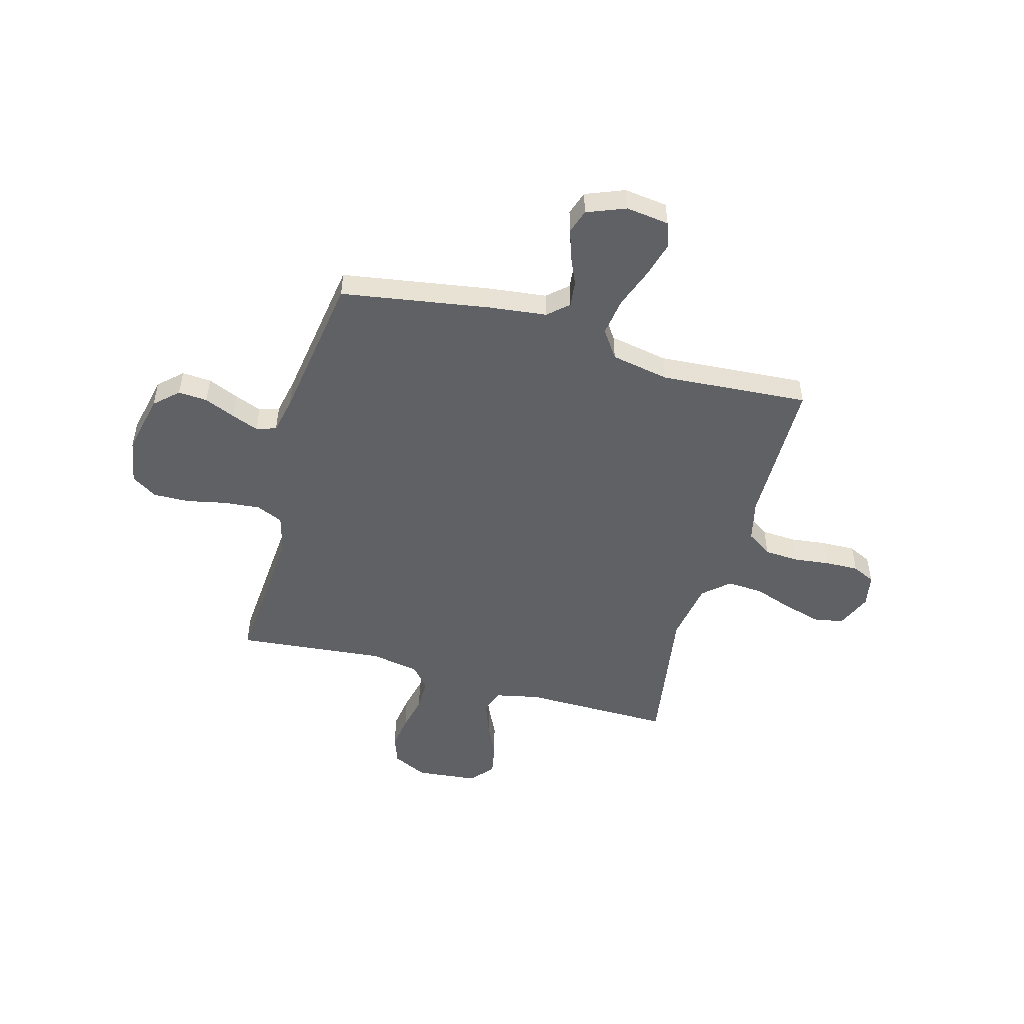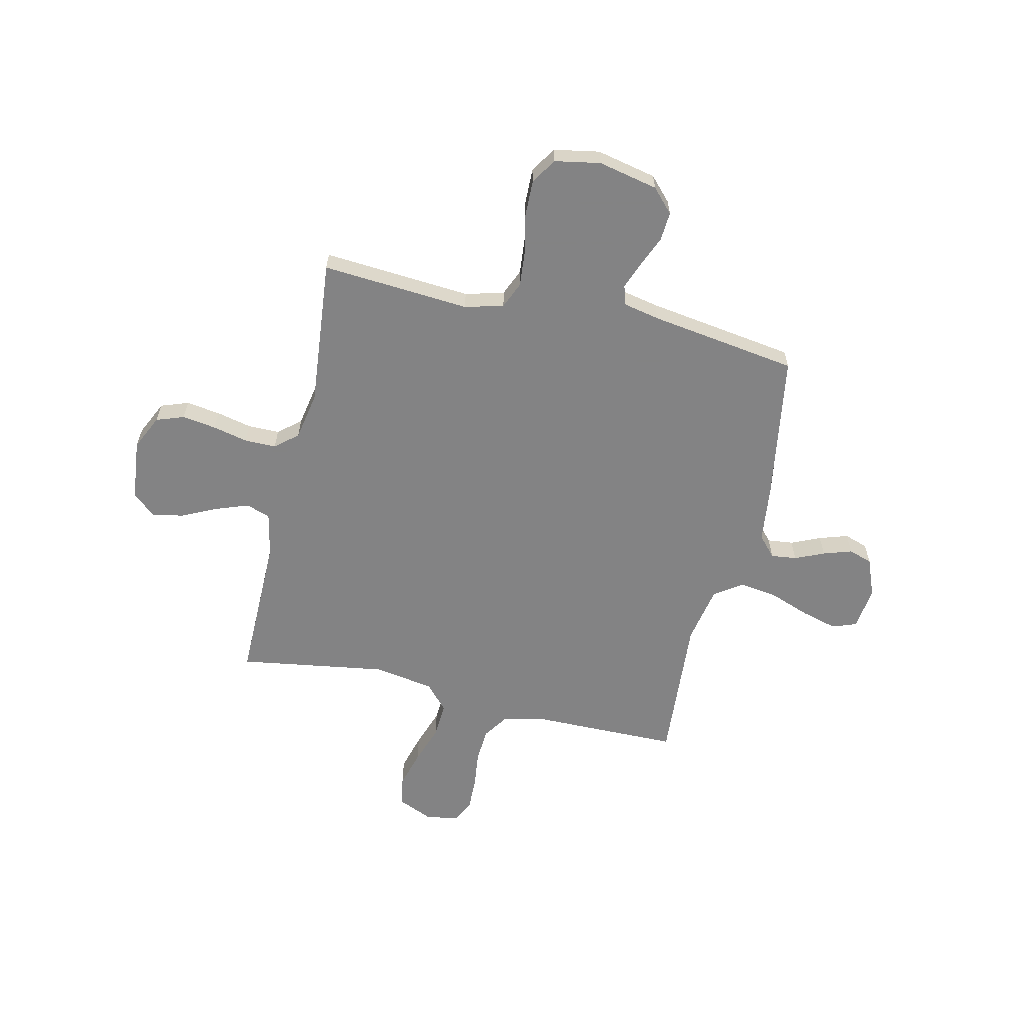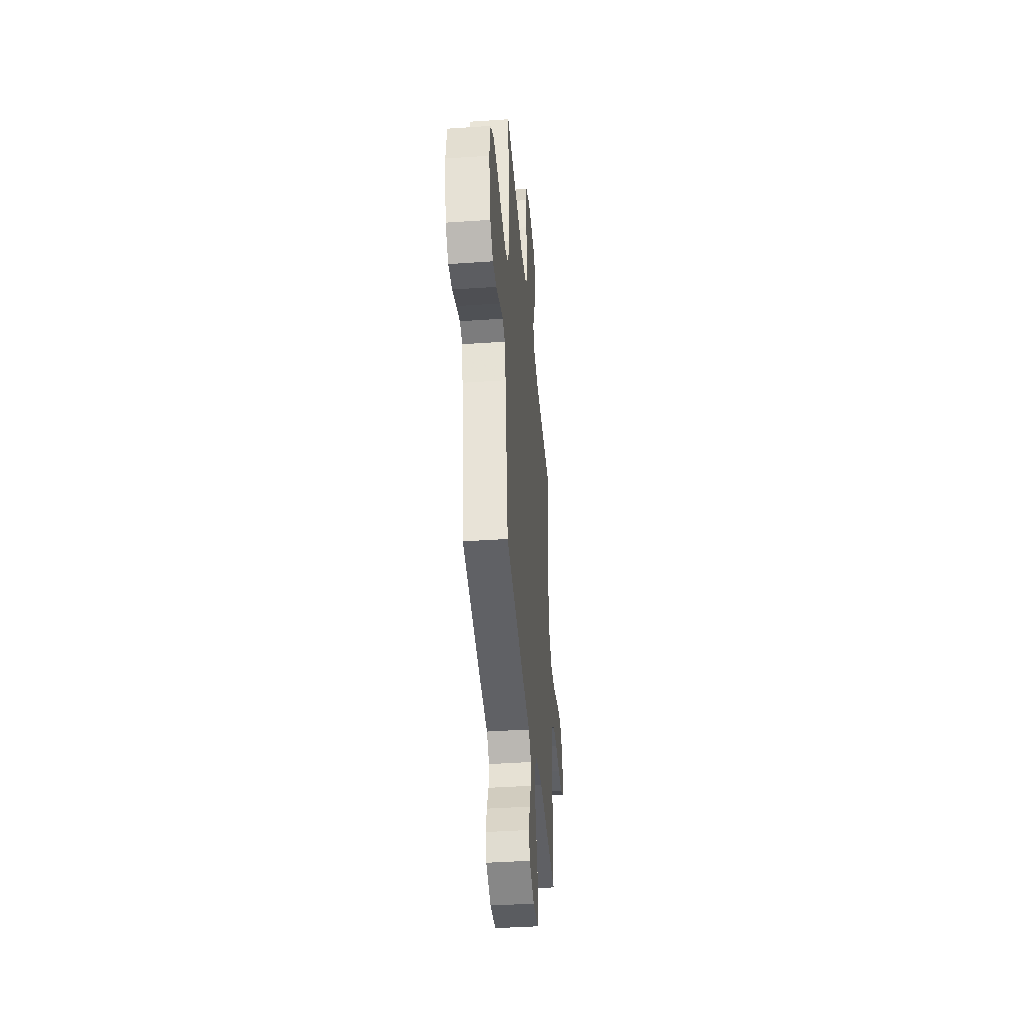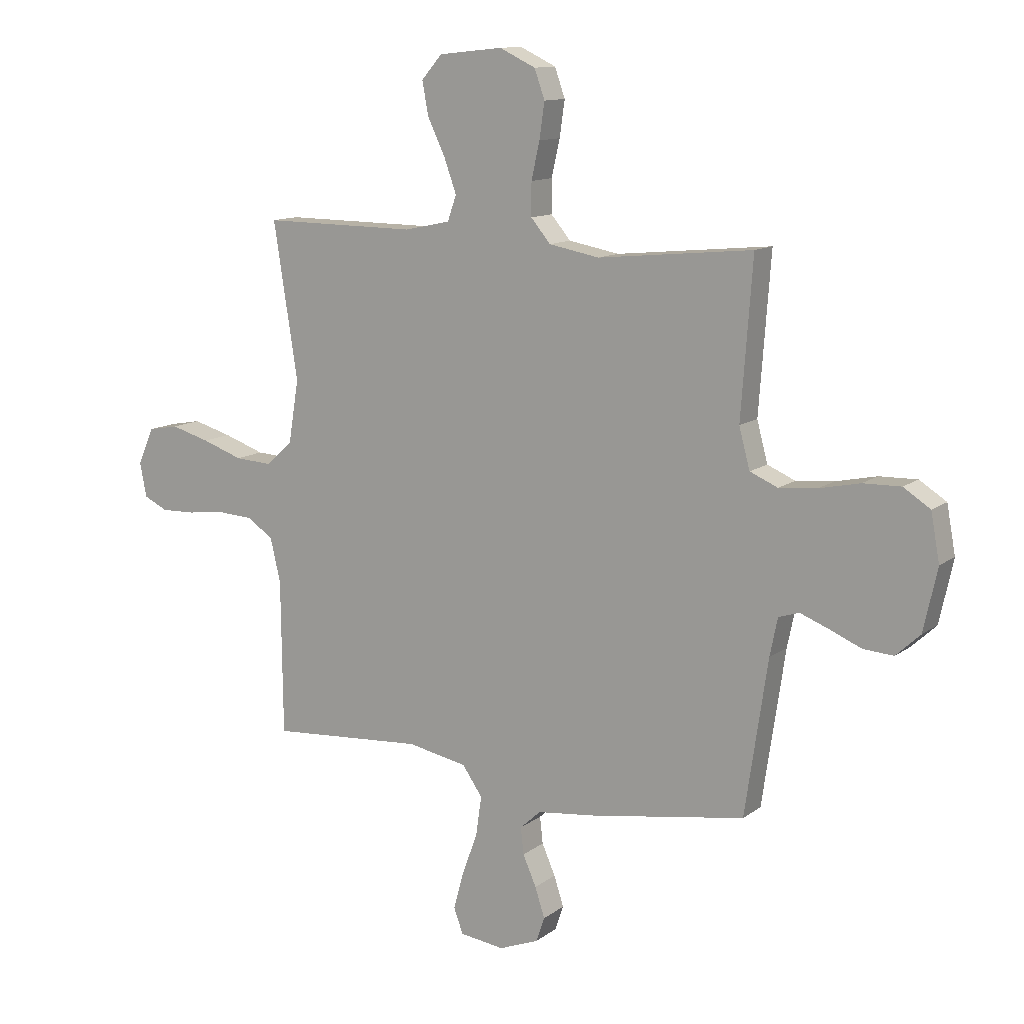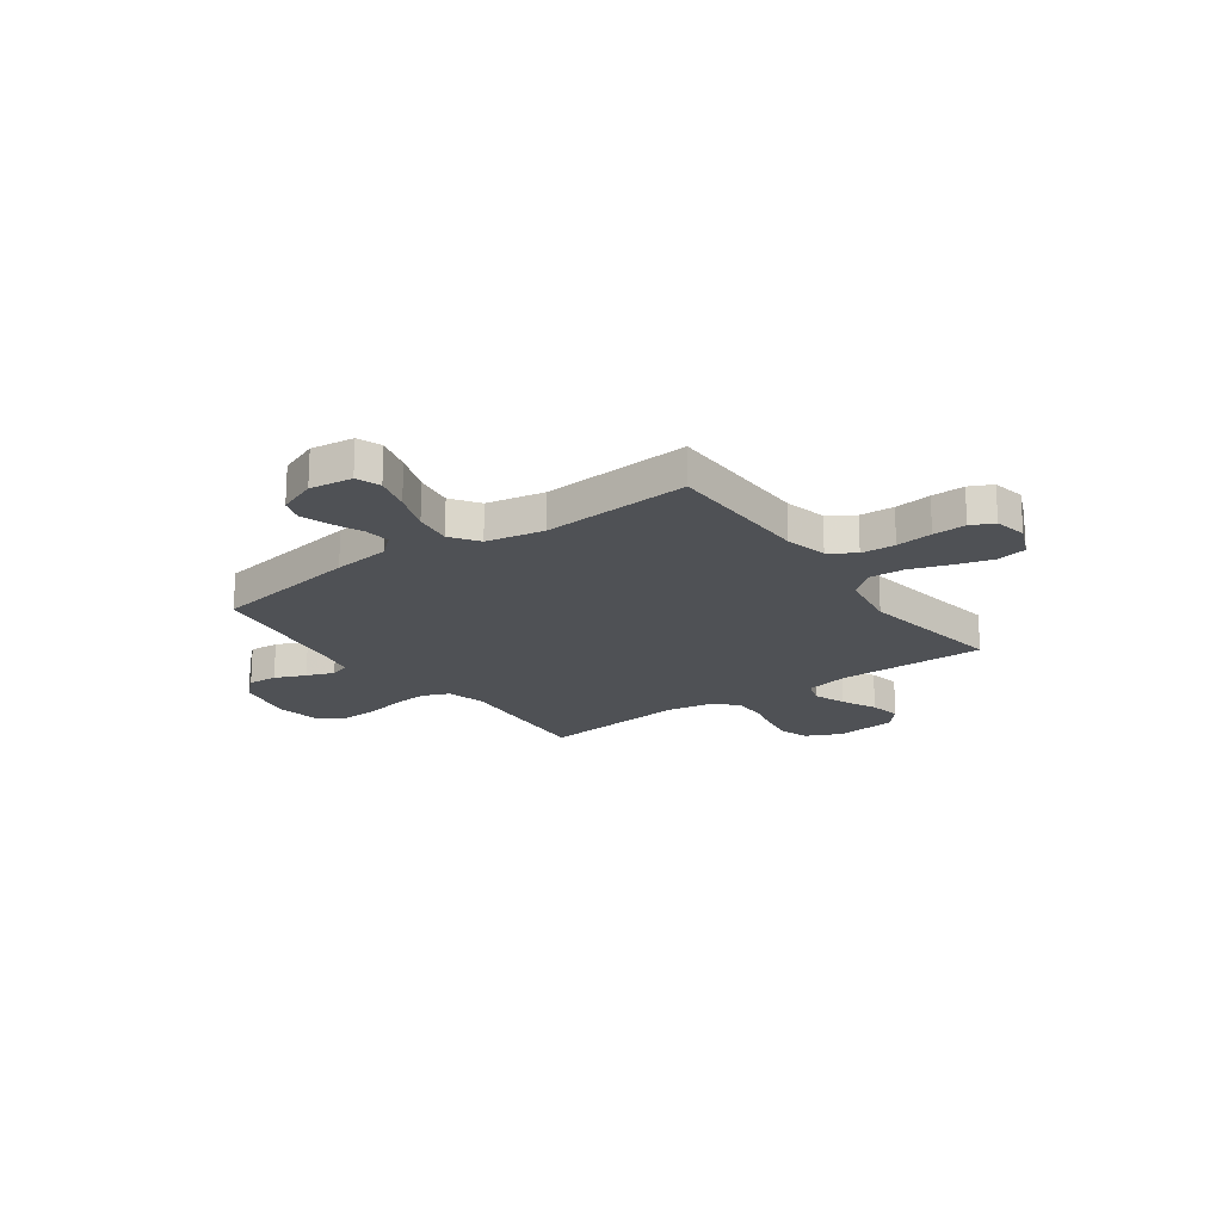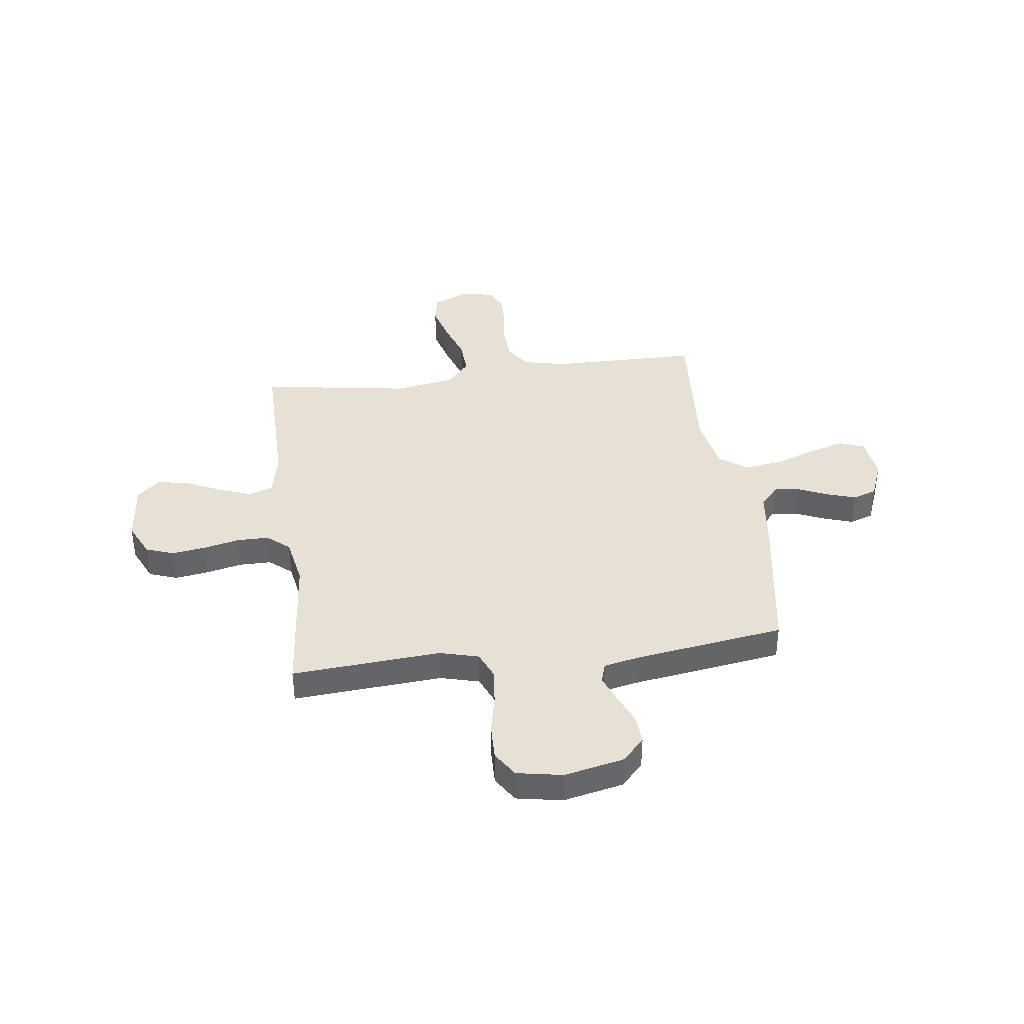
<metadata>
{"format":"obj","ext":"obj","renderer":"f3d","projection":"perspective","resolution":1024,"background":"white","views":[{"elev":-50.4,"azim":164.4,"up":"+Y"},{"elev":-61.1,"azim":77.0,"up":"+Y"},{"elev":-41.0,"azim":94.8,"up":"+Z"},{"elev":12.1,"azim":31.4,"up":"+Z"},{"elev":-19.7,"azim":-144.3,"up":"+Y"},{"elev":39.0,"azim":82.5,"up":"+Y"}]}
</metadata>
<code>
v 0.5 0.07 0.5
v 0.478 0.07 0.2
v 0.499 0.07 0.122
v 0.553 0.07 0.099
v 0.627 0.07 0.106
v 0.706 0.07 0.123
v 0.779 0.07 0.125
v 0.831 0.07 0.092
v 0.848 0.07 0
v 0.822 0.07 -0.121
v 0.775 0.07 -0.165
v 0.716 0.07 -0.161
v 0.654 0.07 -0.135
v 0.599 0.07 -0.114
v 0.559 0.07 -0.127
v 0.544 0.07 -0.2
v 0.5 0.07 -0.5
v 0.2 0.07 -0.549
v 0.084 0.07 -0.563
v 0.043 0.07 -0.6
v 0.049 0.07 -0.652
v 0.075 0.07 -0.711
v 0.094 0.07 -0.769
v 0.078 0.07 -0.817
v 0 0.07 -0.848
v -0.087 0.07 -0.837
v -0.105 0.07 -0.788
v -0.085 0.07 -0.715
v -0.055 0.07 -0.633
v -0.044 0.07 -0.556
v -0.083 0.07 -0.5
v -0.2 0.07 -0.478
v -0.5 0.07 -0.5
v -0.503 0.07 -0.2
v -0.523 0.07 -0.115
v -0.574 0.07 -0.081
v -0.643 0.07 -0.077
v -0.717 0.07 -0.086
v -0.784 0.07 -0.088
v -0.83 0.07 -0.066
v -0.843 0.07 0
v -0.812 0.07 0.072
v -0.752 0.07 0.083
v -0.676 0.07 0.062
v -0.597 0.07 0.035
v -0.525 0.07 0.031
v -0.473 0.07 0.077
v -0.453 0.07 0.2
v -0.5 0.07 0.5
v -0.2 0.07 0.498
v -0.111 0.07 0.517
v -0.094 0.07 0.566
v -0.118 0.07 0.632
v -0.152 0.07 0.703
v -0.164 0.07 0.767
v -0.124 0.07 0.813
v 0 0.07 0.826
v 0.07 0.07 0.793
v 0.09 0.07 0.737
v 0.08 0.07 0.668
v 0.064 0.07 0.597
v 0.064 0.07 0.533
v 0.102 0.07 0.488
v 0.2 0.07 0.47
v 0.5 0 0.5
v 0.478 0 0.2
v 0.499 0 0.122
v 0.553 0 0.099
v 0.627 0 0.106
v 0.706 0 0.123
v 0.779 0 0.125
v 0.831 0 0.092
v 0.848 0 0
v 0.822 0 -0.121
v 0.775 0 -0.165
v 0.716 0 -0.161
v 0.654 0 -0.135
v 0.599 0 -0.114
v 0.559 0 -0.127
v 0.544 0 -0.2
v 0.5 0 -0.5
v 0.2 0 -0.549
v 0.084 0 -0.563
v 0.043 0 -0.6
v 0.049 0 -0.652
v 0.075 0 -0.711
v 0.094 0 -0.769
v 0.078 0 -0.817
v 0 0 -0.848
v -0.087 0 -0.837
v -0.105 0 -0.788
v -0.085 0 -0.715
v -0.055 0 -0.633
v -0.044 0 -0.556
v -0.083 0 -0.5
v -0.2 0 -0.478
v -0.5 0 -0.5
v -0.503 0 -0.2
v -0.523 0 -0.115
v -0.574 0 -0.081
v -0.643 0 -0.077
v -0.717 0 -0.086
v -0.784 0 -0.088
v -0.83 0 -0.066
v -0.843 0 0
v -0.812 0 0.072
v -0.752 0 0.083
v -0.676 0 0.062
v -0.597 0 0.035
v -0.525 0 0.031
v -0.473 0 0.077
v -0.453 0 0.2
v -0.5 0 0.5
v -0.2 0 0.498
v -0.111 0 0.517
v -0.094 0 0.566
v -0.118 0 0.632
v -0.152 0 0.703
v -0.164 0 0.767
v -0.124 0 0.813
v 0 0 0.826
v 0.07 0 0.793
v 0.09 0 0.737
v 0.08 0 0.668
v 0.064 0 0.597
v 0.064 0 0.533
v 0.102 0 0.488
v 0.2 0 0.47
f 59 60 61
f 58 59 61
f 57 58 61
f 56 57 61
f 55 56 61
f 54 55 61
f 53 54 61
f 52 53 61 62
f 51 52 62 63
f 48 49 50
f 51 63 64
f 50 51 64
f 48 50 64
f 47 48 64
f 43 44 45
f 42 43 45
f 41 42 45
f 40 41 45
f 39 40 45
f 38 39 45
f 37 38 45
f 36 37 45 46
f 64 1 2
f 47 64 2
f 46 47 2
f 36 46 2
f 35 36 2
f 27 28 29
f 26 27 29
f 25 26 29
f 24 25 29
f 23 24 29
f 22 23 29
f 21 22 29
f 20 21 29 30
f 19 20 30 31
f 18 19 31
f 17 18 31
f 16 17 31
f 11 12 13
f 10 11 13
f 9 10 13
f 8 9 13
f 7 8 13
f 6 7 13
f 5 6 13
f 4 5 13 14
f 3 4 14 15
f 16 31 32
f 15 16 32
f 3 15 32
f 2 3 32
f 35 2 32
f 34 35 32
f 32 33 34
f 125 124 123
f 125 123 122
f 125 122 121
f 125 121 120
f 125 120 119
f 125 119 118
f 125 118 117
f 126 125 117 116
f 127 126 116 115
f 114 113 112
f 128 127 115
f 128 115 114
f 128 114 112
f 128 112 111
f 109 108 107
f 109 107 106
f 109 106 105
f 109 105 104
f 109 104 103
f 109 103 102
f 109 102 101
f 110 109 101 100
f 66 65 128
f 66 128 111
f 66 111 110
f 66 110 100
f 66 100 99
f 93 92 91
f 93 91 90
f 93 90 89
f 93 89 88
f 93 88 87
f 93 87 86
f 93 86 85
f 94 93 85 84
f 95 94 84 83
f 95 83 82
f 95 82 81
f 95 81 80
f 77 76 75
f 77 75 74
f 77 74 73
f 77 73 72
f 77 72 71
f 77 71 70
f 77 70 69
f 78 77 69 68
f 79 78 68 67
f 96 95 80
f 96 80 79
f 96 79 67
f 96 67 66
f 96 66 99
f 96 99 98
f 98 97 96
f 1 65 66 2
f 2 66 67 3
f 3 67 68 4
f 4 68 69 5
f 5 69 70 6
f 6 70 71 7
f 7 71 72 8
f 8 72 73 9
f 9 73 74 10
f 10 74 75 11
f 11 75 76 12
f 12 76 77 13
f 13 77 78 14
f 14 78 79 15
f 15 79 80 16
f 16 80 81 17
f 17 81 82 18
f 18 82 83 19
f 19 83 84 20
f 20 84 85 21
f 21 85 86 22
f 22 86 87 23
f 23 87 88 24
f 24 88 89 25
f 25 89 90 26
f 26 90 91 27
f 27 91 92 28
f 28 92 93 29
f 29 93 94 30
f 30 94 95 31
f 31 95 96 32
f 32 96 97 33
f 33 97 98 34
f 34 98 99 35
f 35 99 100 36
f 36 100 101 37
f 37 101 102 38
f 38 102 103 39
f 39 103 104 40
f 40 104 105 41
f 41 105 106 42
f 42 106 107 43
f 43 107 108 44
f 44 108 109 45
f 45 109 110 46
f 46 110 111 47
f 47 111 112 48
f 48 112 113 49
f 49 113 114 50
f 50 114 115 51
f 51 115 116 52
f 52 116 117 53
f 53 117 118 54
f 54 118 119 55
f 55 119 120 56
f 56 120 121 57
f 57 121 122 58
f 58 122 123 59
f 59 123 124 60
f 60 124 125 61
f 61 125 126 62
f 62 126 127 63
f 63 127 128 64
f 64 128 65 1

</code>
